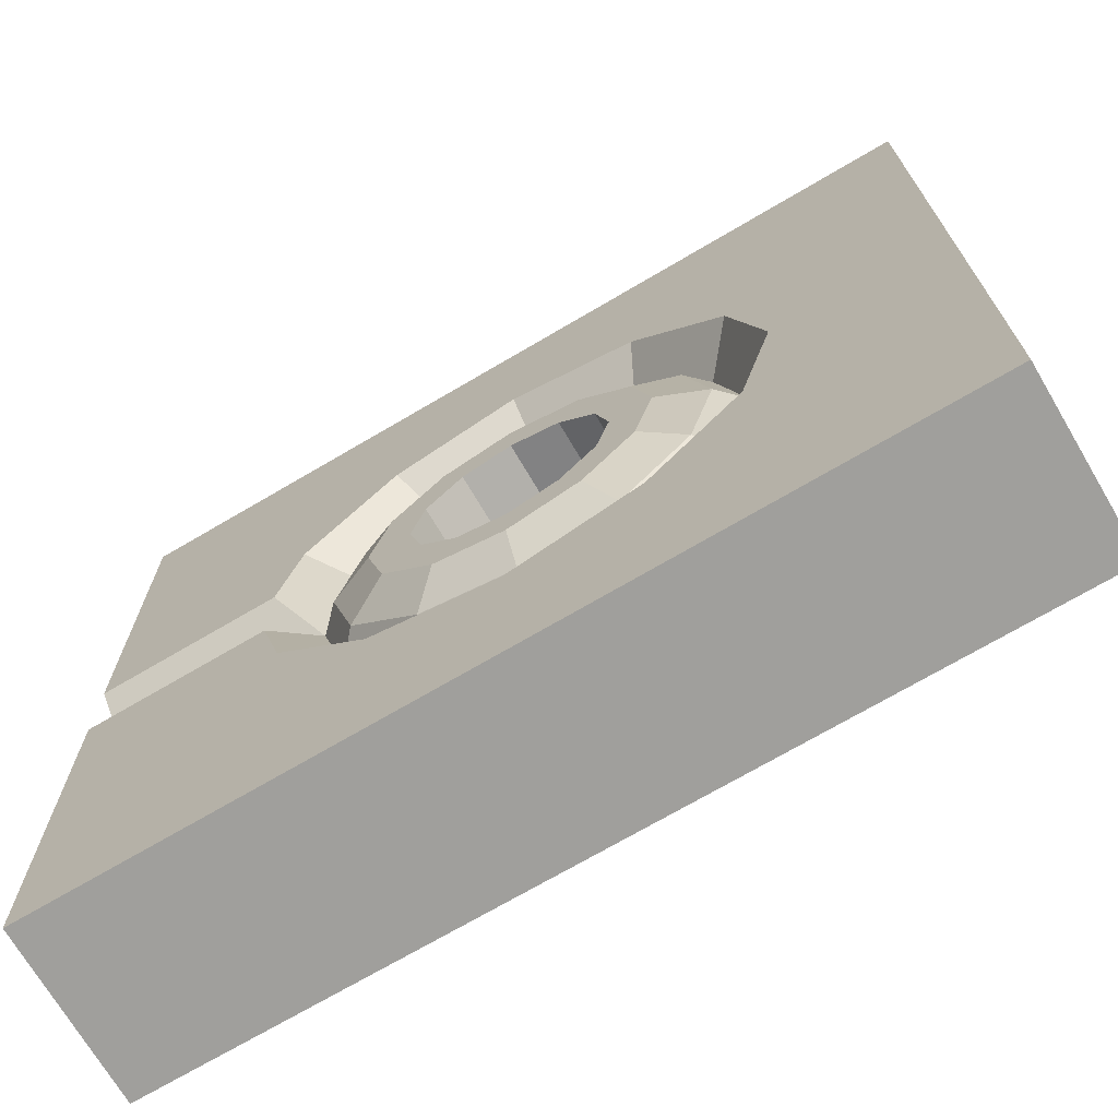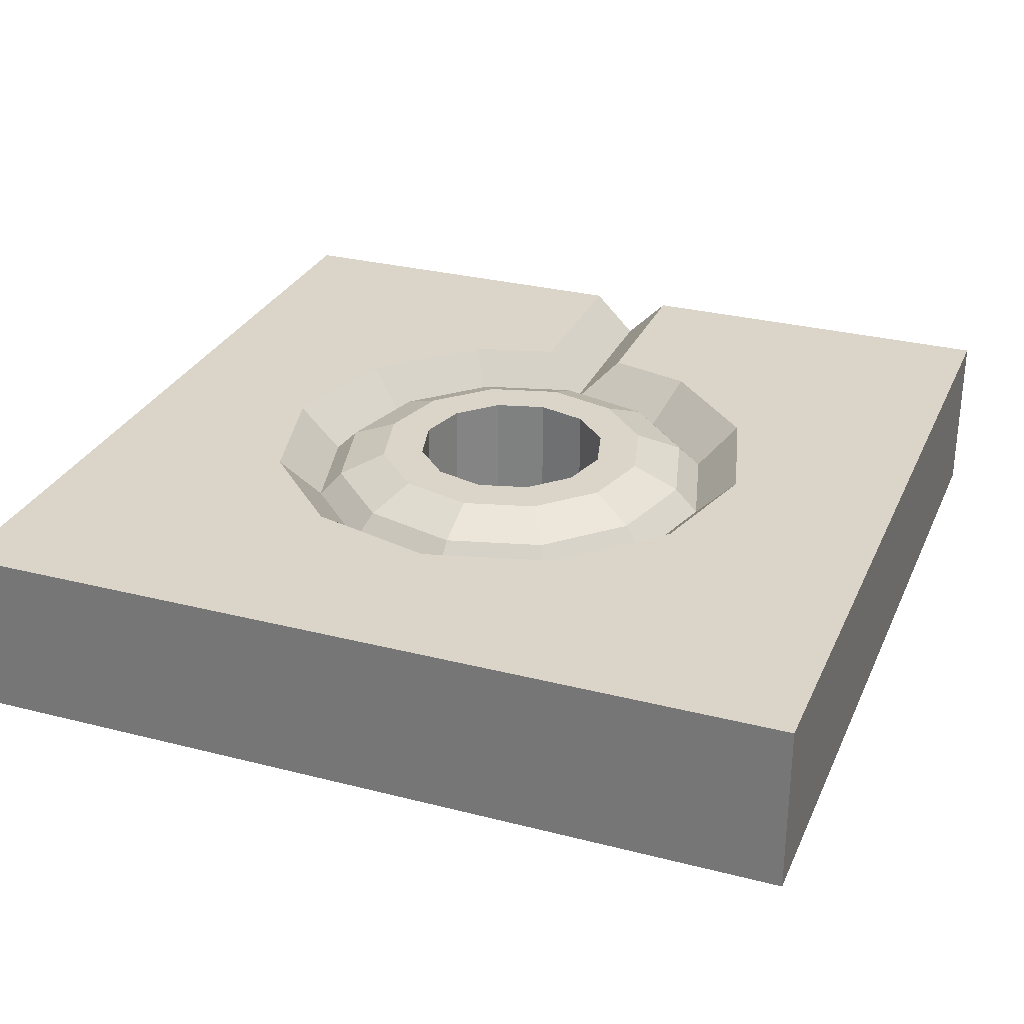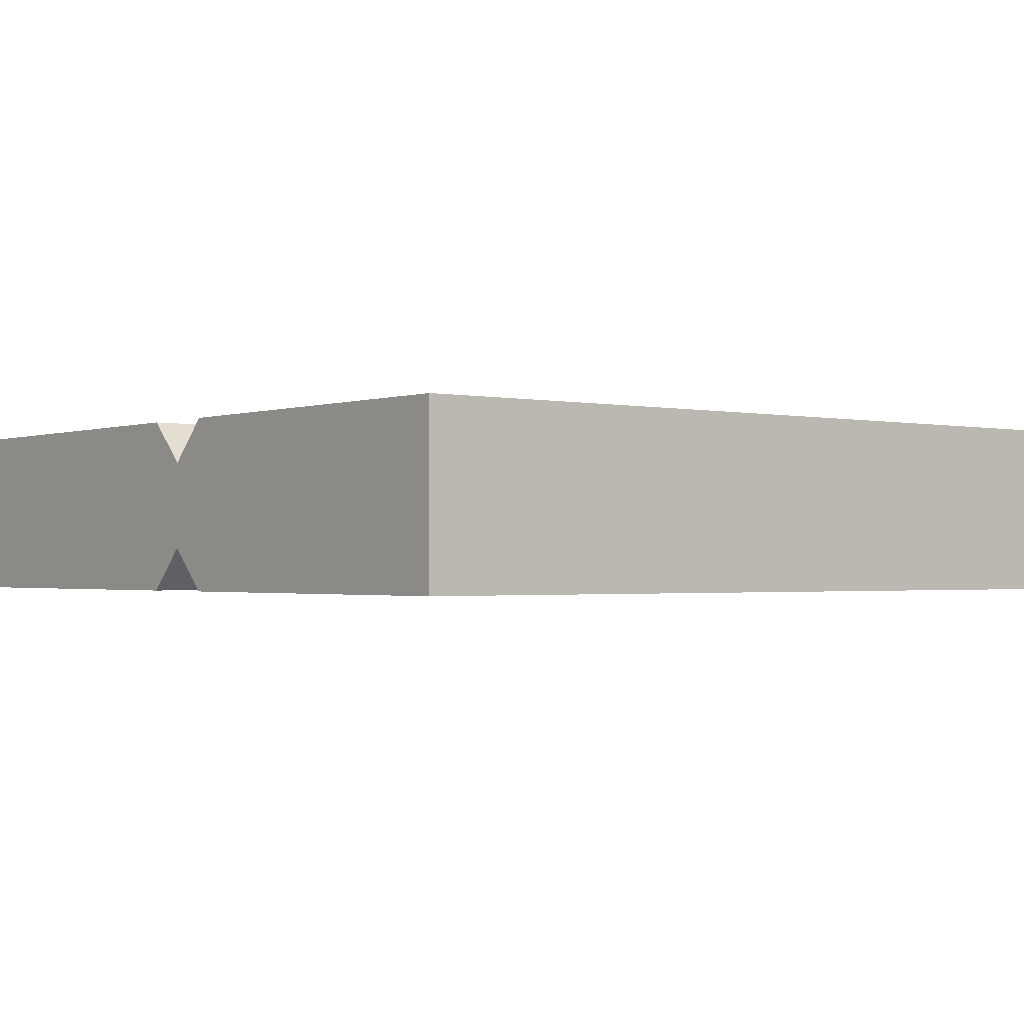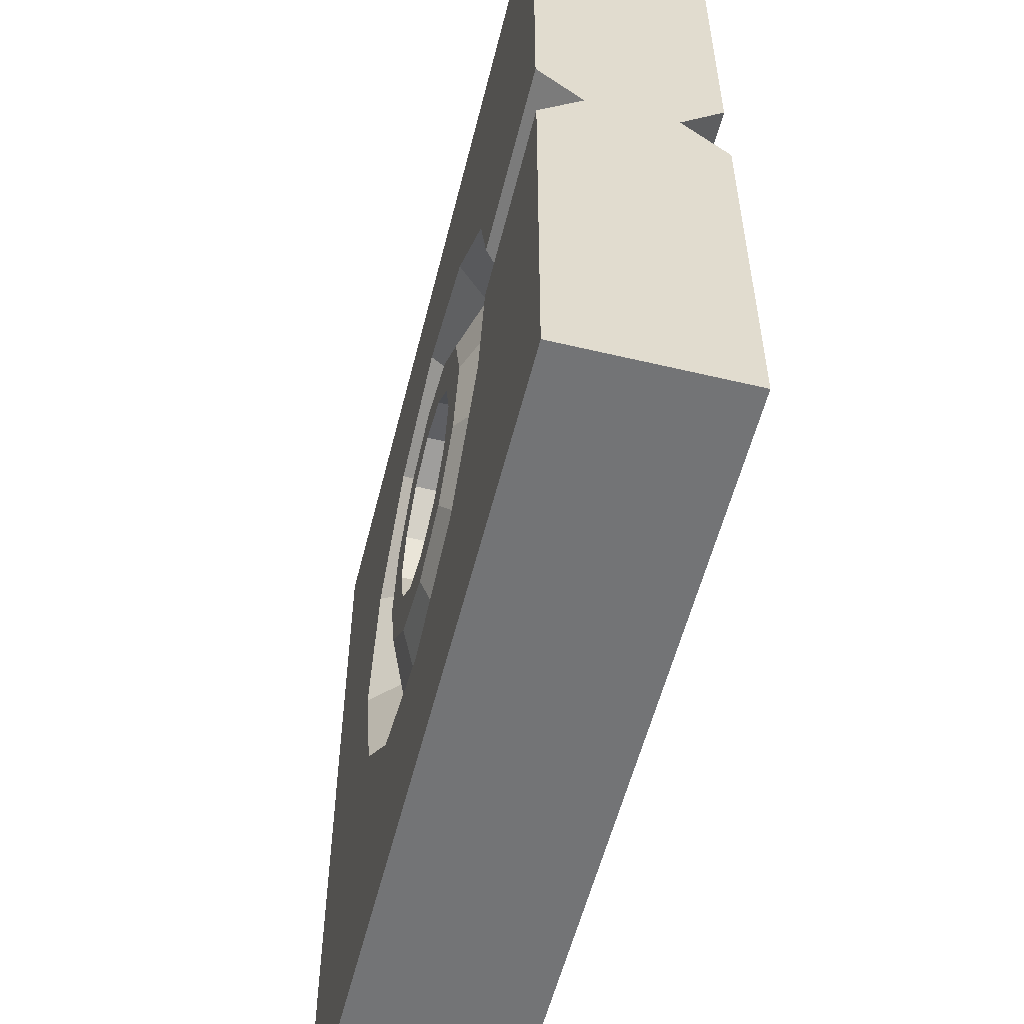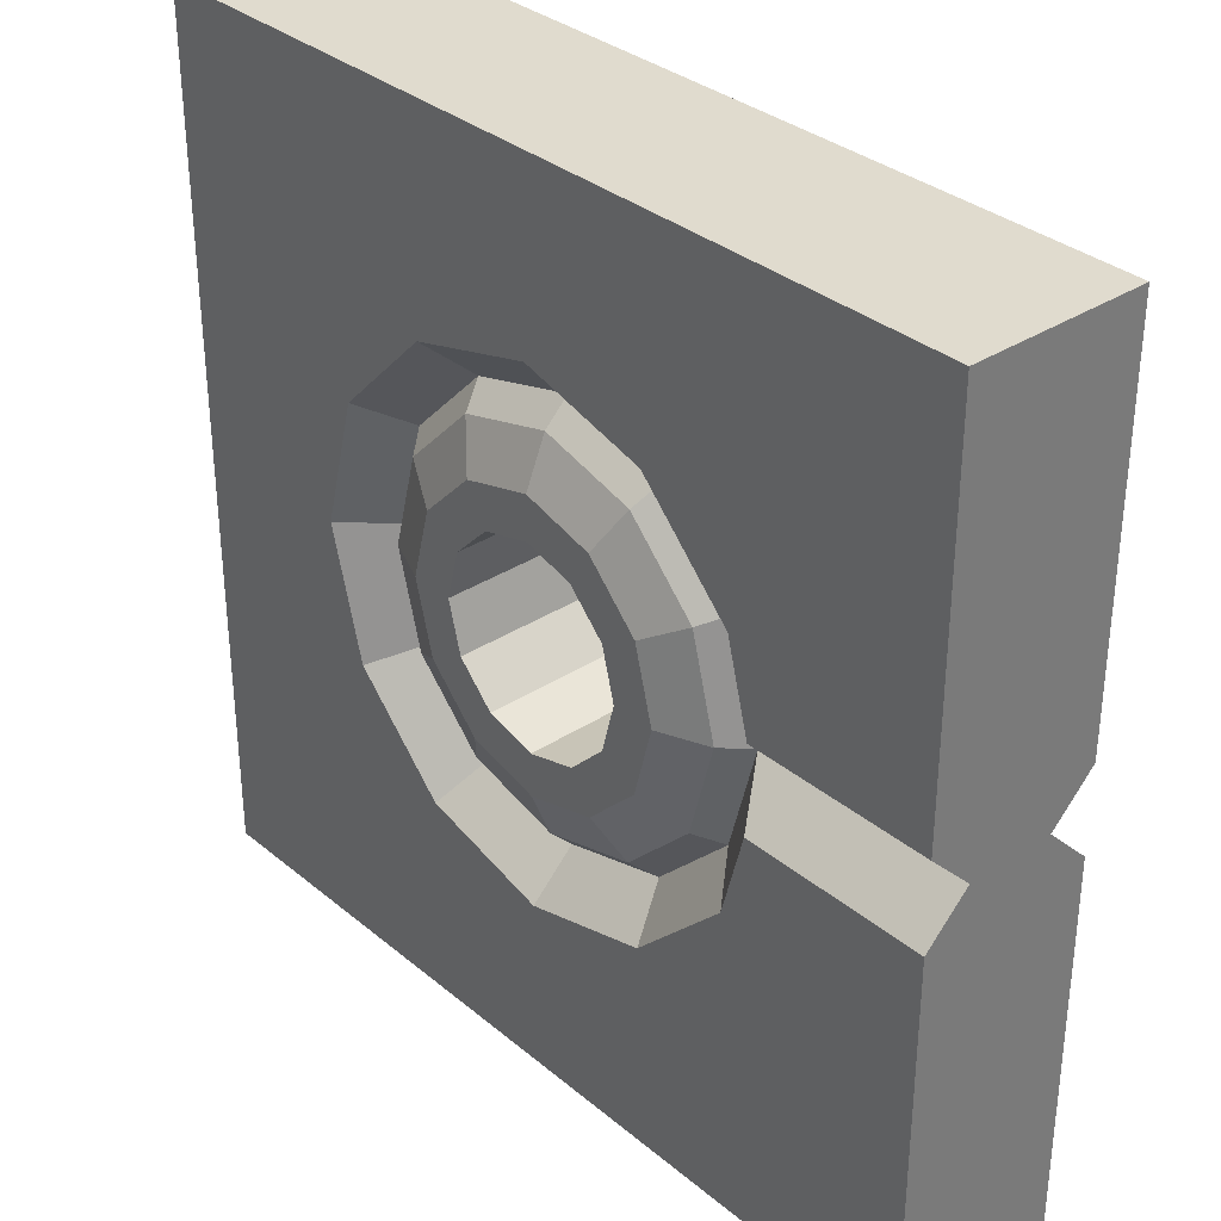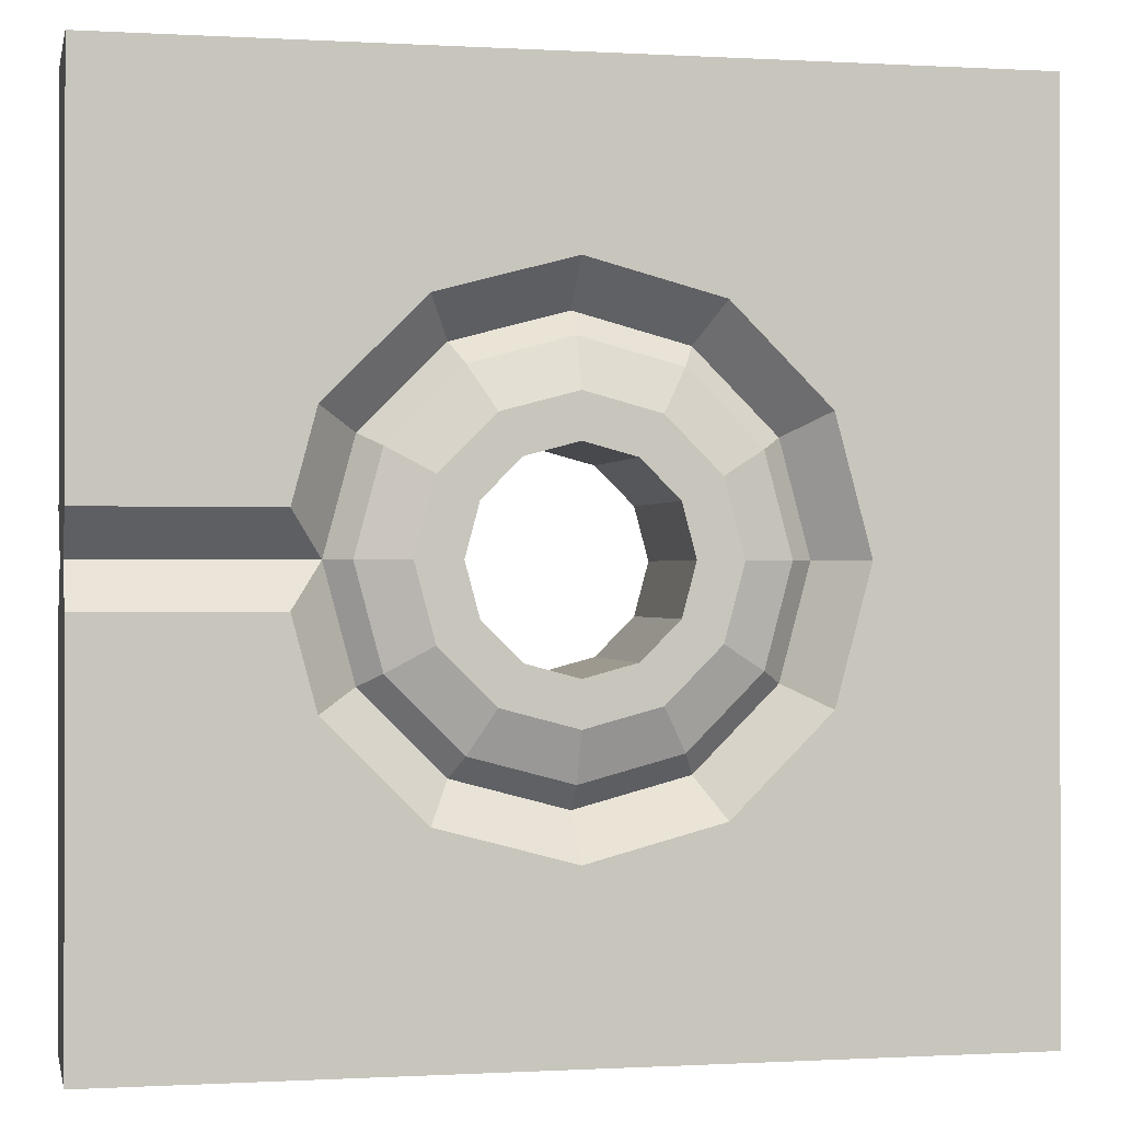
<metadata>
{"format":"obj","ext":"obj","renderer":"f3d","projection":"perspective","resolution":1024,"background":"white","views":[{"elev":-71.2,"azim":-149.5,"up":"+Y"},{"elev":29.2,"azim":-69.2,"up":"+Z"},{"elev":-1.4,"azim":141.6,"up":"+Z"},{"elev":-56.1,"azim":76.0,"up":"+Y"},{"elev":33.4,"azim":48.4,"up":"+Y"},{"elev":-0.4,"azim":167.9,"up":"+Y"}]}
</metadata>
<code>
o object1
g object1
v -0.15 0.7598 0.6
v -0.125 0.7165 0.55
v -0 0.75 0.55
v -0 0.8 0.6
v -0.2598 0.65 0.6
v -0.2165 0.625 0.55
v -0.25 0.5 0.55
v -0.3 0.5 0.6
v -0.2598 0.35 0.6
v -0.2165 0.375 0.55
v -0.193 0.3886 0.5771
v -0.2229 0.5 0.5771
v -0.125 0.2835 0.55
v -0.1114 0.307 0.5771
v -0 0.25 0.55
v -0 0.2771 0.5771
v -0.15 0.2402 0.6
v -0 0.2 0.6
v 0.15 0.2402 0.6
v 0.125 0.2835 0.55
v 0.2598 0.35 0.6
v 0.2165 0.375 0.55
v 0.2866 0.45 0.6
v 0.25 0.5 0.55
v 0.2229 0.5 0.5771
v 0.193 0.3886 0.5771
v 0.2165 0.625 0.55
v 0.193 0.6114 0.5771
v 0.125 0.7165 0.55
v 0.1114 0.693 0.5771
v -0 0.7229 0.5771
v -0 0.667 0.6
v 0.08352 0.6447 0.6
v -0.08352 0.6447 0.6
v -0.1114 0.693 0.5771
v -0.193 0.6114 0.5771
v -0.1447 0.5835 0.6
v -0.167 0.5 0.6
v -0 0.617 0.6
v -0.0585 0.6013 0.6
v -0.1013 0.5585 0.6
v -0.117 0.5 0.6
v -0.1013 0.4415 0.6
v -0.0585 0.3987 0.6
v -0 0.383 0.6
v -0 0.333 0.6
v -0.08352 0.3553 0.6
v -0.1447 0.4165 0.6
v 0.0585 0.3987 0.6
v 0.1013 0.4415 0.6
v 0.117 0.5 0.6
v 0.1013 0.5585 0.6
v 0.0585 0.6013 0.6
v 0.1447 0.5835 0.6
v 0.167 0.5 0.6
v 0.1447 0.4165 0.6
v 0.08352 0.3553 0.6
v 0.117 0.5 0.4
v 0.1013 0.4415 0.4
v 0 0.617 0.4
v -0.0585 0.6013 0.4
v -0.1013 0.5585 0.4
v -0.117 0.5 0.4
v -0.1013 0.4415 0.4
v -0.0585 0.3987 0.4
v 0 0.383 0.4
v 0 0.333 0.4
v -0.08352 0.3553 0.4
v -0.1447 0.4165 0.4
v -0.167 0.5 0.4
v -0.1447 0.5835 0.4
v -0.08352 0.6447 0.4
v 0 0.667 0.4
v 0.0585 0.3987 0.4
v 0.1013 0.5585 0.4
v 0.0585 0.6013 0.4
v 0.08352 0.6447 0.4
v 0.1447 0.5835 0.4
v 0.167 0.5 0.4
v 0.1447 0.4165 0.4
v 0.08352 0.3553 0.4
v 0.1114 0.307 0.4229
v 0.193 0.3886 0.4229
v 0.125 0.2835 0.45
v 0.2165 0.375 0.45
v 0 0.25 0.45
v 0 0.2771 0.4229
v -0.125 0.2835 0.45
v -0.1114 0.307 0.4229
v -0.2165 0.375 0.45
v -0.193 0.3886 0.4229
v -0.25 0.5 0.45
v -0.2229 0.5 0.4229
v -0.2165 0.625 0.45
v -0.193 0.6114 0.4229
v -0.125 0.7165 0.45
v -0.1114 0.693 0.4229
v 0 0.75 0.45
v 0 0.7229 0.4229
v -0.15 0.7598 0.4
v 0 0.8 0.4
v 0.2598 0.65 0.4
v 0.15 0.7598 0.4
v -0.2598 0.65 0.4
v -0.3 0.5 0.4
v -0.2598 0.35 0.4
v -0.15 0.2402 0.4
v 0 0.2 0.4
v 0.15 0.2402 0.4
v 0.2598 0.35 0.4
v 0.2866 0.45 0.4
v 0.5 0.45 0.4
v 0.5 0 0.4
v -0.5 0 0.4
v -0.5 1 0.4
v 0.5 1 0.4
v 0.5 0.55 0.4
v 0.2866 0.55 0.4
v 0.2165 0.625 0.45
v 0.125 0.7165 0.45
v 0.193 0.6114 0.4229
v 0.1114 0.693 0.4229
v 0.25 0.5 0.45
v 0.2229 0.5 0.4229
v 0.5 0.5 0.45
v 0.5 1 0.6
v -0.5 1 0.6
v -0.5 0 0.6
v 0.5 0 0.6
v 0.5 0.55 0.6
v 0.5 0.5 0.55
v 0.5 0.45 0.6
v 0.2866 0.55 0.6
v 0.1114 0.307 0.5771
v 0.15 0.7598 0.6
v 0.2598 0.65 0.6
f 1 2 3
f 1 3 4
f 5 6 2
f 5 2 1
f 8 7 6
f 8 6 5
f 10 7 9
f 7 8 9
f 10 11 7
f 11 12 7
f 13 14 10
f 14 11 10
f 13 15 16
f 13 16 14
f 17 18 15
f 17 15 13
f 19 20 18
f 20 15 18
f 21 22 19
f 22 20 19
f 21 23 22
f 23 24 22
f 24 25 22
f 25 26 22
f 27 28 25
f 27 25 24
f 29 30 28
f 29 28 27
f 3 31 30
f 3 30 29
f 31 32 33
f 31 33 30
f 34 32 31
f 34 31 35
f 36 37 34
f 36 34 35
f 12 38 37
f 12 37 36
f 40 39 32
f 33 32 53
f 54 33 52
f 55 54 51
f 56 55 50
f 57 56 49
f 49 45 46
f 47 46 44
f 48 47 43
f 38 48 42
f 42 41 37
f 41 34 37
f 42 37 38
f 48 43 42
f 47 44 43
f 46 45 44
f 46 57 49
f 56 50 49
f 55 51 50
f 54 52 51
f 33 53 52
f 32 39 53
f 41 40 34
f 40 32 34
f 51 58 50
f 58 59 50
f 73 60 61
f 61 71 72
f 62 70 71
f 63 69 70
f 64 68 69
f 65 67 68
f 81 67 74
f 80 81 59
f 58 79 80
f 58 78 79
f 75 77 78
f 75 76 77
f 58 75 78
f 80 59 58
f 81 74 59
f 67 66 74
f 65 66 67
f 64 65 68
f 63 64 69
f 62 63 70
f 61 62 71
f 76 73 77
f 76 60 73
f 61 72 73
f 82 81 80
f 82 80 83
f 84 82 83
f 84 83 85
f 86 87 82
f 86 82 84
f 88 89 87
f 88 87 86
f 90 91 89
f 90 89 88
f 92 93 91
f 92 91 90
f 94 95 92
f 95 93 92
f 96 97 94
f 97 95 94
f 96 98 99
f 96 99 97
f 100 101 98
f 100 98 96
f 117 118 102
f 116 102 103
f 101 115 116
f 100 104 115
f 104 105 115
f 105 106 114
f 107 108 114
f 108 109 113
f 110 112 113
f 110 111 112
f 109 110 113
f 108 113 114
f 106 107 114
f 105 114 115
f 101 100 115
f 116 103 101
f 116 117 102
f 102 119 103
f 119 120 103
f 119 121 120
f 121 122 120
f 123 124 119
f 124 121 119
f 102 118 119
f 118 123 119
f 117 125 118
f 125 123 118
f 116 115 126
f 115 127 126
f 115 114 127
f 114 128 127
f 129 128 113
f 128 114 113
f 117 116 126
f 125 117 131
f 112 131 132
f 132 129 113
f 112 132 113
f 112 125 131
f 117 130 131
f 117 126 130
f 131 130 133
f 131 133 24
f 125 112 111
f 125 111 123
f 85 123 111
f 85 111 110
f 103 120 101
f 120 98 101
f 120 122 98
f 122 99 98
f 100 96 104
f 96 94 104
f 105 104 94
f 105 94 92
f 106 105 90
f 105 92 90
f 106 90 88
f 106 88 107
f 107 88 86
f 107 86 108
f 108 86 84
f 108 84 109
f 109 84 85
f 109 85 110
f 85 83 124
f 85 124 123
f 83 80 79
f 83 79 124
f 124 79 121
f 79 78 121
f 121 78 122
f 78 77 122
f 122 77 99
f 77 73 99
f 72 97 99
f 72 99 73
f 97 72 95
f 72 71 95
f 95 71 93
f 71 70 93
f 93 70 69
f 93 69 91
f 91 69 68
f 91 68 89
f 68 67 87
f 68 87 89
f 87 67 81
f 87 81 82
f 52 75 51
f 75 58 51
f 53 76 52
f 76 75 52
f 39 60 53
f 60 76 53
f 40 61 60
f 40 60 39
f 41 62 61
f 41 61 40
f 42 63 62
f 42 62 41
f 43 64 63
f 43 63 42
f 44 65 64
f 44 64 43
f 45 66 65
f 45 65 44
f 49 74 45
f 74 66 45
f 50 59 49
f 59 74 49
f 26 56 134
f 56 57 134
f 134 57 16
f 57 46 16
f 135 29 27
f 135 27 136
f 30 33 54
f 30 54 28
f 27 24 133
f 27 133 136
f 28 54 55
f 28 55 25
f 25 55 26
f 55 56 26
f 132 131 23
f 131 24 23
f 22 26 20
f 26 134 20
f 47 14 16
f 47 16 46
f 20 134 15
f 134 16 15
f 14 47 11
f 47 48 11
f 11 48 12
f 48 38 12
f 17 13 9
f 13 10 9
f 7 12 36
f 7 36 6
f 6 36 35
f 6 35 2
f 132 23 21
f 129 21 19
f 128 129 18
f 8 127 128
f 5 1 127
f 1 4 127
f 4 135 126
f 136 130 126
f 136 133 130
f 135 136 126
f 4 126 127
f 8 5 127
f 128 9 8
f 128 17 9
f 128 18 17
f 129 19 18
f 129 132 21
f 4 3 29
f 4 29 135
f 2 35 31
f 2 31 3

</code>
